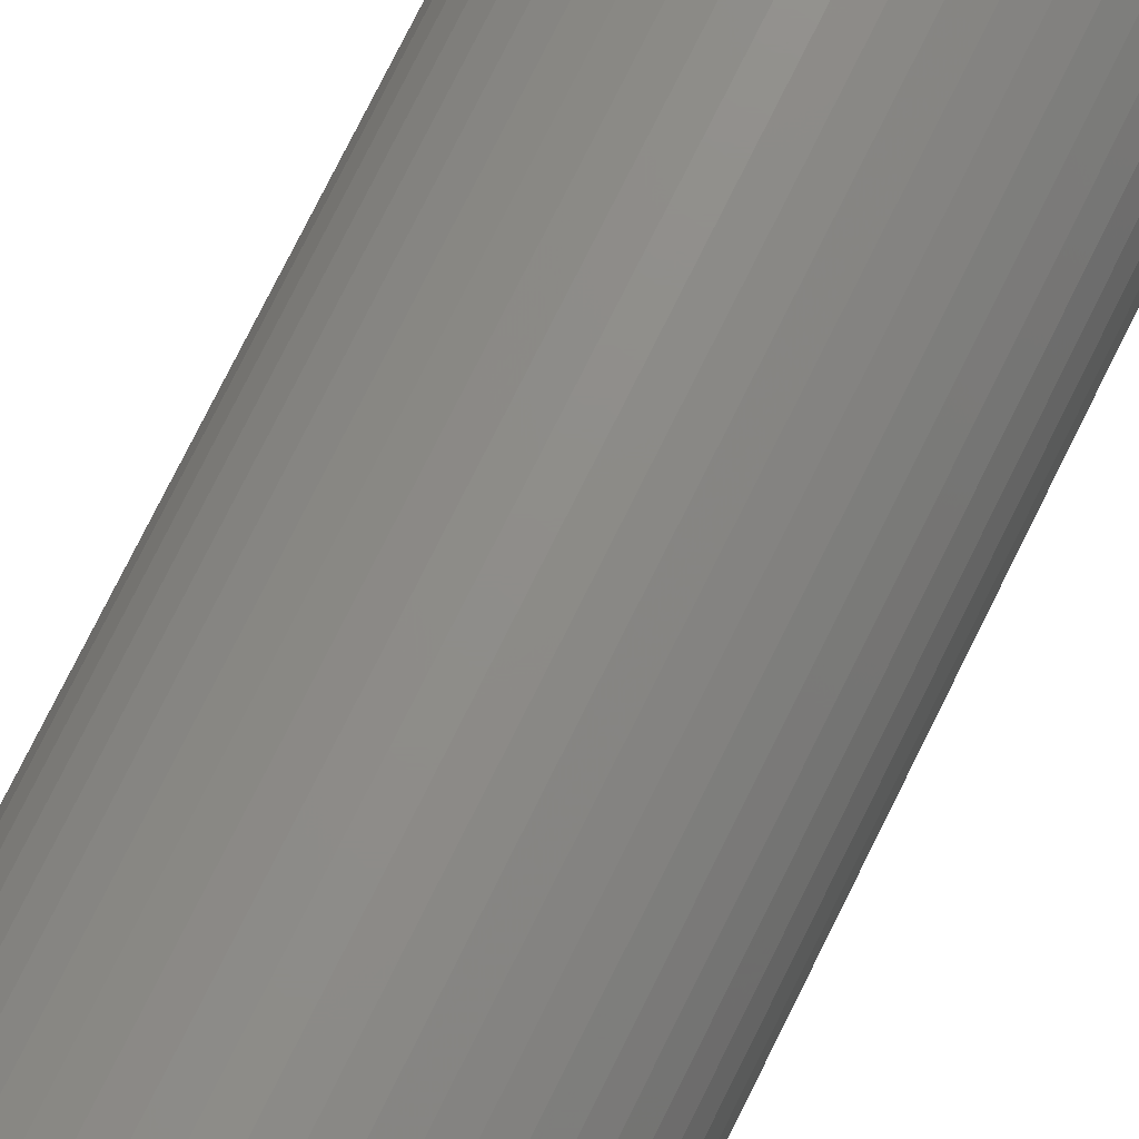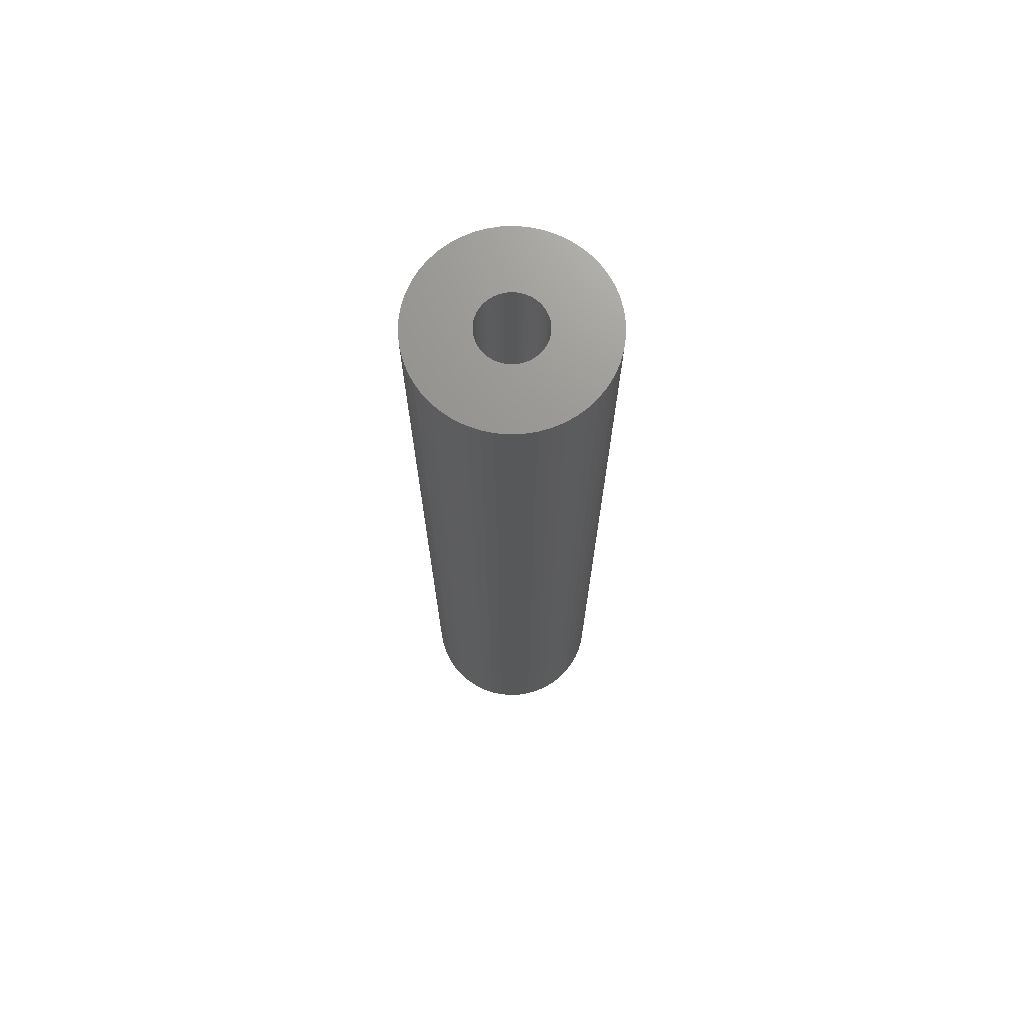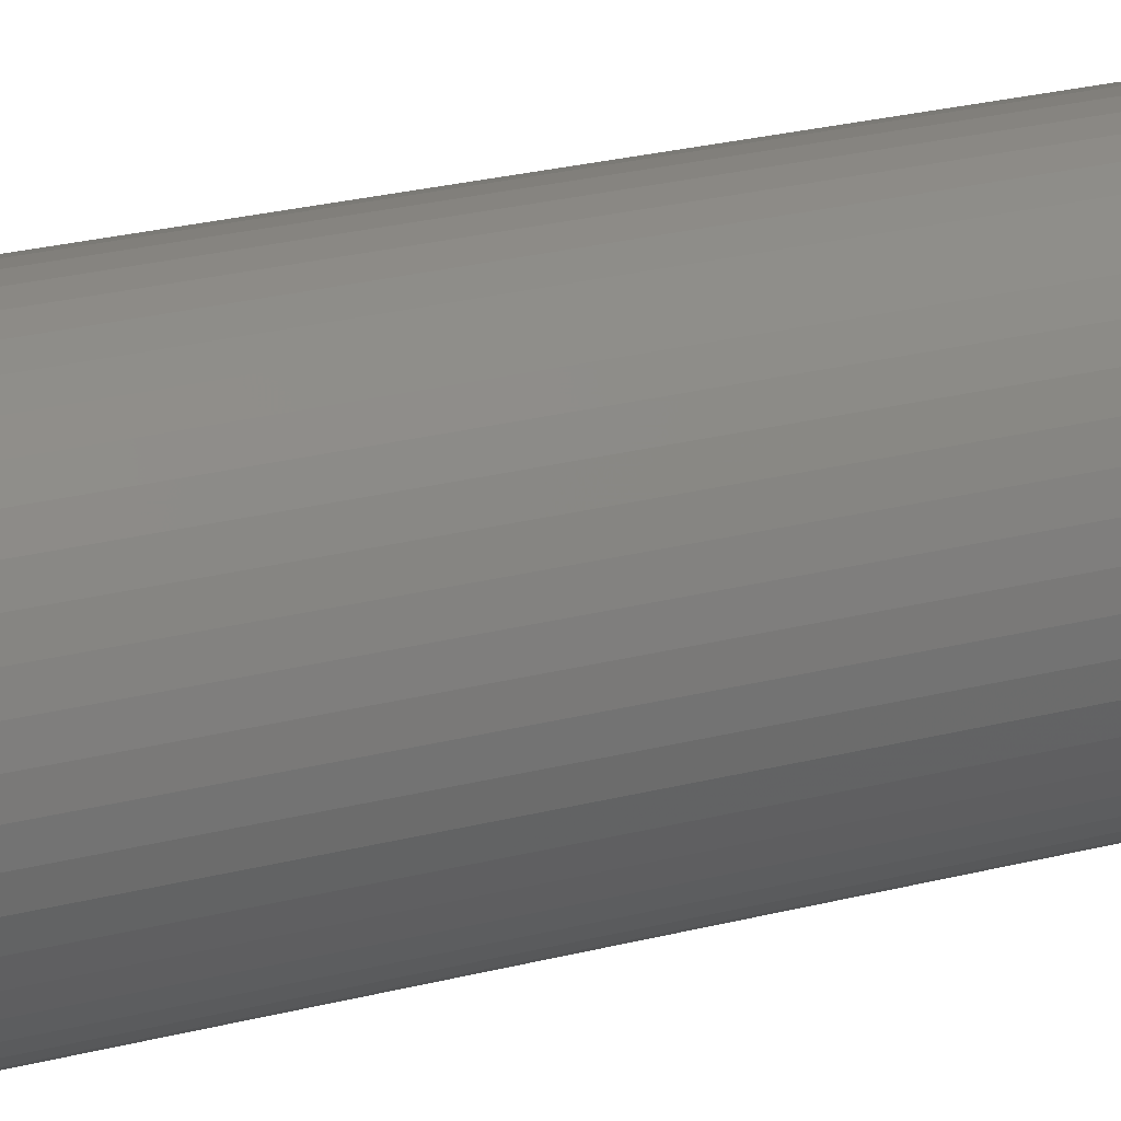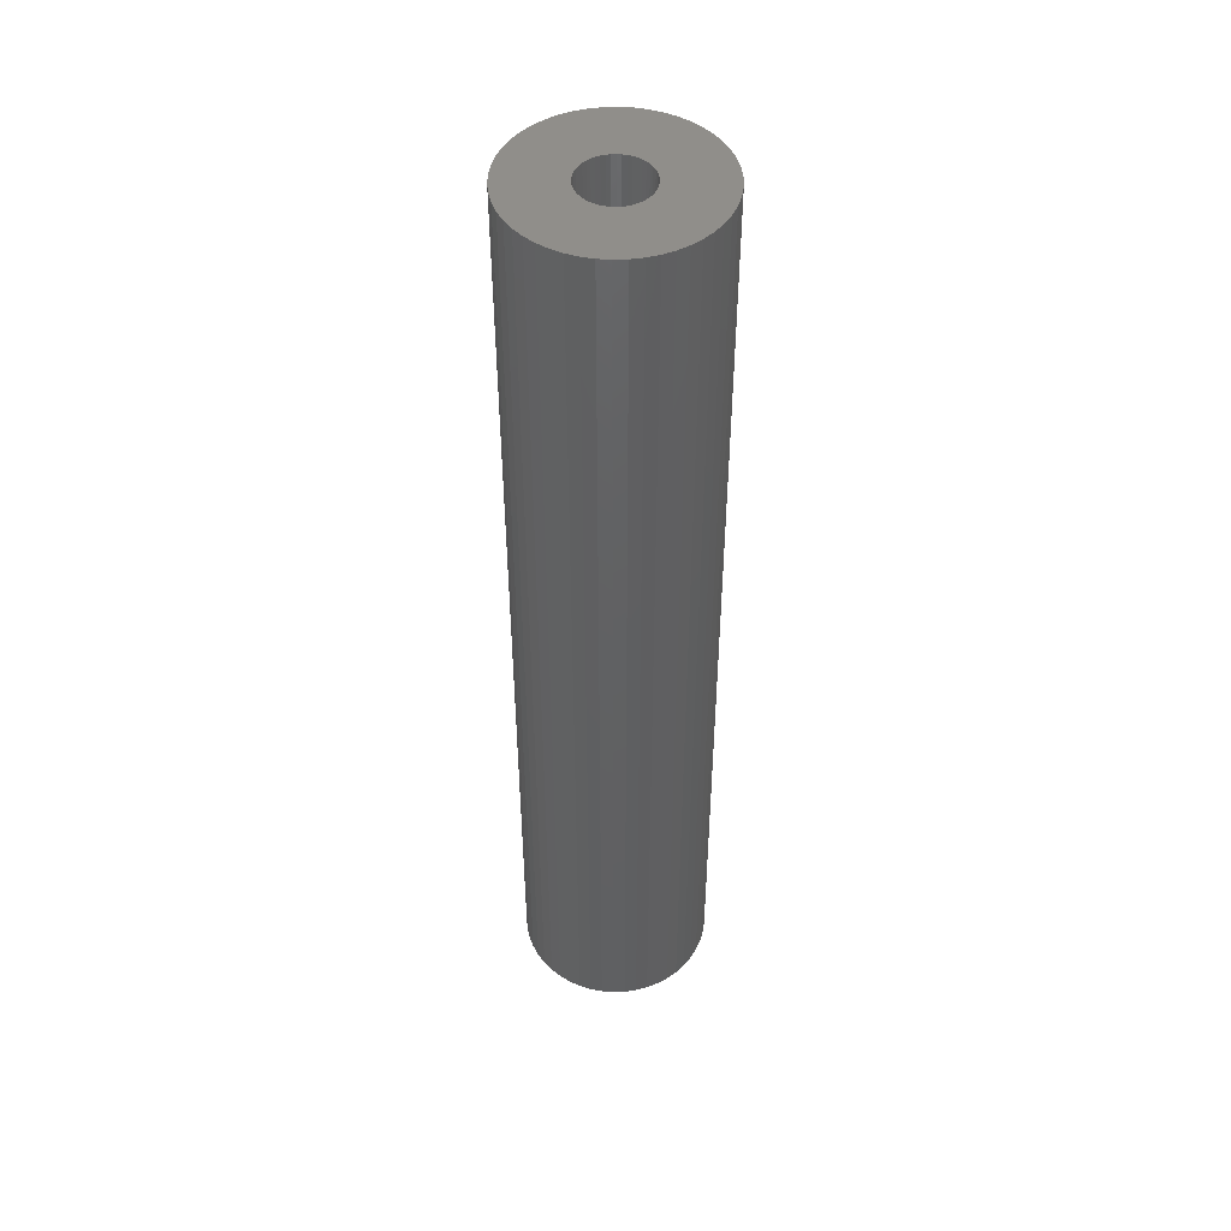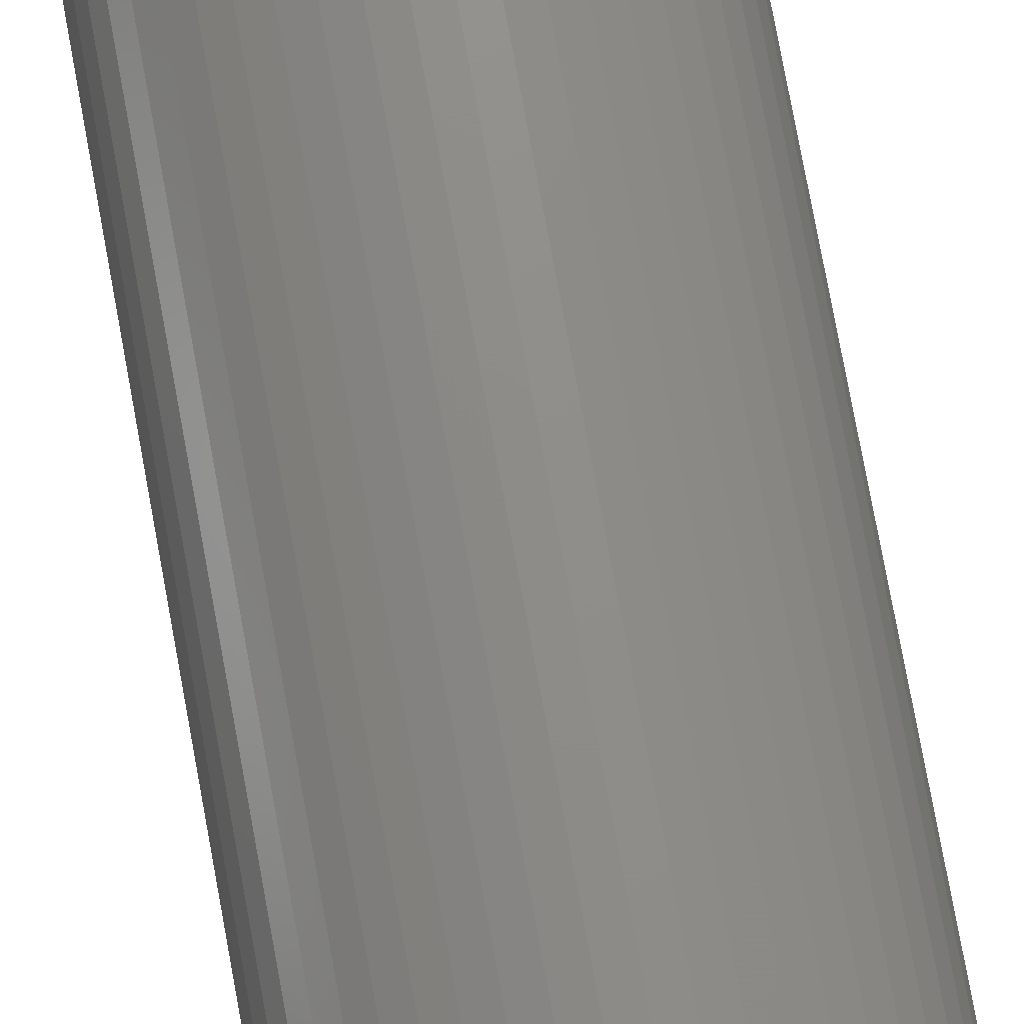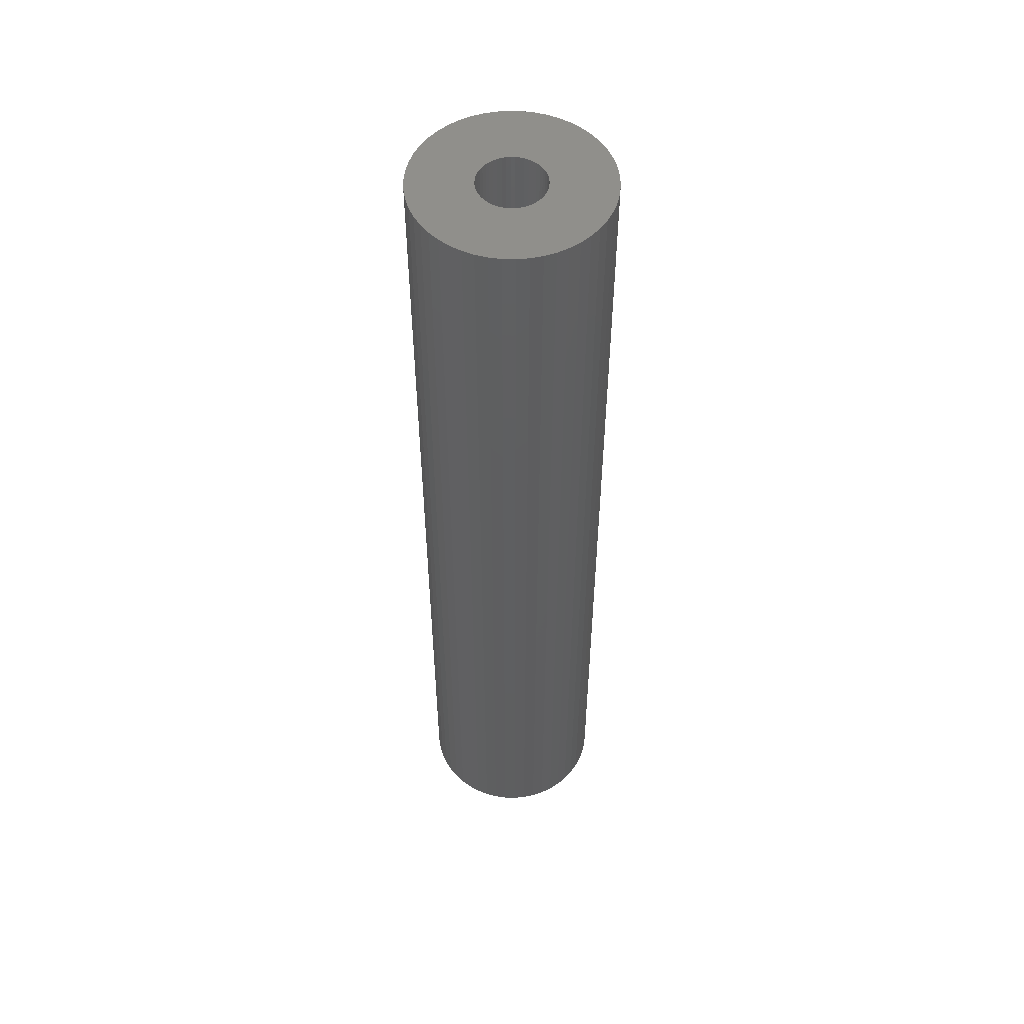
<metadata>
{"format":"stl","ext":"stl","renderer":"f3d","projection":"perspective","resolution":1024,"background":"white","views":[{"elev":73.7,"azim":26.1,"up":"+Y"},{"elev":71.2,"azim":-146.0,"up":"+Z"},{"elev":20.2,"azim":62.7,"up":"+Y"},{"elev":47.3,"azim":5.0,"up":"+Z"},{"elev":74.7,"azim":169.7,"up":"+Y"},{"elev":52.7,"azim":16.0,"up":"+Z"}]}
</metadata>
<code>
# stl→obj: 200 verts, 400 faces
v 6.5 0 32.5
v 6.449 0.8147 -32.5
v 6.449 0.8147 32.5
v 6.5 0 -32.5
v -6.5 0 -32.5
v -6.449 0.8147 32.5
v -6.449 0.8147 -32.5
v -6.5 0 32.5
v 0.4081 6.487 -32.5
v -0.4081 6.487 32.5
v 0.4081 6.487 32.5
v -0.4081 6.487 -32.5
v 4.738 4.45 -32.5
v 4.143 5.008 32.5
v 4.738 4.45 32.5
v 4.143 5.008 -32.5
v -4.143 5.008 -32.5
v -4.738 4.45 32.5
v -4.143 5.008 32.5
v -4.738 4.45 -32.5
v -2.009 6.182 -32.5
v -2.768 5.881 32.5
v -2.009 6.182 32.5
v -2.768 5.881 -32.5
v 6.044 2.393 32.5
v 5.696 3.131 -32.5
v 5.696 3.131 32.5
v 6.044 2.393 -32.5
v 5.259 3.821 -32.5
v 5.259 3.821 32.5
v 2.768 5.881 -32.5
v 2.009 6.182 32.5
v 2.768 5.881 32.5
v 2.009 6.182 -32.5
v 1.218 6.385 32.5
v 1.218 6.385 -32.5
v 3.483 5.488 32.5
v 3.483 5.488 -32.5
v -5.696 3.131 -32.5
v -5.259 3.821 32.5
v -5.259 3.821 -32.5
v -5.696 3.131 32.5
v -6.296 1.616 -32.5
v -6.044 2.393 32.5
v -6.044 2.393 -32.5
v -6.296 1.616 32.5
v -3.483 5.488 -32.5
v -3.483 5.488 32.5
v -1.218 6.385 32.5
v -1.218 6.385 -32.5
v -2.009 -6.182 -32.5
v -1.218 -6.385 32.5
v -2.009 -6.182 32.5
v -1.218 -6.385 -32.5
v 0.4081 -6.487 -32.5
v 1.218 -6.385 32.5
v 0.4081 -6.487 32.5
v 1.218 -6.385 -32.5
v 6.296 1.616 32.5
v 6.296 1.616 -32.5
v 6.449 -0.8147 32.5
v 6.449 -0.8147 -32.5
v 4.738 -4.45 32.5
v 5.259 -3.821 -32.5
v 5.259 -3.821 32.5
v 4.738 -4.45 -32.5
v -0.4081 -6.487 32.5
v -0.4081 -6.487 -32.5
v -6.044 -2.393 -32.5
v -6.296 -1.616 32.5
v -6.296 -1.616 -32.5
v -6.044 -2.393 32.5
v 2.009 -6.182 -32.5
v 2.768 -5.881 32.5
v 2.009 -6.182 32.5
v 2.768 -5.881 -32.5
v 2.25 0 32.5
v 2.232 0.282 32.5
v 2.179 0.5596 32.5
v 2.232 -0.282 32.5
v 2.092 0.8283 32.5
v 6.296 -1.616 32.5
v 1.972 1.084 32.5
v 2.179 -0.5596 32.5
v 1.82 1.323 32.5
v 6.044 -2.393 32.5
v 1.64 1.54 32.5
v 2.092 -0.8283 32.5
v 1.434 1.734 32.5
v 5.696 -3.131 32.5
v 1.206 1.9 32.5
v 1.972 -1.084 32.5
v 0.958 2.036 32.5
v 0.6953 2.14 32.5
v 0.4216 2.21 32.5
v 0.1413 2.246 32.5
v -0.1413 2.246 32.5
v -0.4216 2.21 32.5
v -0.6953 2.14 32.5
v -0.958 2.036 32.5
v -1.206 1.9 32.5
v -1.434 1.734 32.5
v -1.64 1.54 32.5
v -1.82 1.323 32.5
v -1.972 1.084 32.5
v 1.82 -1.323 32.5
v 1.64 -1.54 32.5
v 4.143 -5.008 32.5
v 1.434 -1.734 32.5
v 3.483 -5.488 32.5
v 1.206 -1.9 32.5
v 0.958 -2.036 32.5
v 0.6953 -2.14 32.5
v 0.4216 -2.21 32.5
v 0.1413 -2.246 32.5
v -0.1413 -2.246 32.5
v -0.4216 -2.21 32.5
v -0.6953 -2.14 32.5
v -0.958 -2.036 32.5
v -2.768 -5.881 32.5
v -1.206 -1.9 32.5
v -3.483 -5.488 32.5
v -1.434 -1.734 32.5
v -4.143 -5.008 32.5
v -1.64 -1.54 32.5
v -4.738 -4.45 32.5
v -1.82 -1.323 32.5
v -5.259 -3.821 32.5
v -1.972 -1.084 32.5
v -5.696 -3.131 32.5
v -2.092 -0.8283 32.5
v -2.179 -0.5596 32.5
v -2.232 -0.282 32.5
v -6.449 -0.8147 32.5
v -2.25 0 32.5
v -2.092 0.8283 32.5
v -2.179 0.5596 32.5
v -2.232 0.282 32.5
v 6.296 -1.616 -32.5
v 6.044 -2.393 -32.5
v 3.483 -5.488 -32.5
v 4.143 -5.008 -32.5
v 5.696 -3.131 -32.5
v -2.768 -5.881 -32.5
v -4.738 -4.45 -32.5
v -5.259 -3.821 -32.5
v -6.449 -0.8147 -32.5
v -4.143 -5.008 -32.5
v -3.483 -5.488 -32.5
v -5.696 -3.131 -32.5
v 2.25 0 -32.5
v 2.232 -0.282 -32.5
v 2.179 -0.5596 -32.5
v 2.232 0.282 -32.5
v 2.092 -0.8283 -32.5
v 1.972 -1.084 -32.5
v 2.179 0.5596 -32.5
v 1.82 -1.323 -32.5
v 1.64 -1.54 -32.5
v 2.092 0.8283 -32.5
v 1.434 -1.734 -32.5
v 1.206 -1.9 -32.5
v 1.972 1.084 -32.5
v 0.958 -2.036 -32.5
v 0.6953 -2.14 -32.5
v 0.4216 -2.21 -32.5
v 0.1413 -2.246 -32.5
v -0.1413 -2.246 -32.5
v -0.4216 -2.21 -32.5
v -0.6953 -2.14 -32.5
v -0.958 -2.036 -32.5
v -1.206 -1.9 -32.5
v -1.434 -1.734 -32.5
v -1.64 -1.54 -32.5
v -1.82 -1.323 -32.5
v -1.972 -1.084 -32.5
v 1.82 1.323 -32.5
v 1.64 1.54 -32.5
v 1.434 1.734 -32.5
v 1.206 1.9 -32.5
v 0.958 2.036 -32.5
v 0.6953 2.14 -32.5
v 0.4216 2.21 -32.5
v 0.1413 2.246 -32.5
v -0.1413 2.246 -32.5
v -0.4216 2.21 -32.5
v -0.6953 2.14 -32.5
v -0.958 2.036 -32.5
v -1.206 1.9 -32.5
v -1.434 1.734 -32.5
v -1.64 1.54 -32.5
v -1.82 1.323 -32.5
v -1.972 1.084 -32.5
v -2.092 0.8283 -32.5
v -2.179 0.5596 -32.5
v -2.232 0.282 -32.5
v -2.25 0 -32.5
v -2.092 -0.8283 -32.5
v -2.179 -0.5596 -32.5
v -2.232 -0.282 -32.5
f 1 2 3
f 2 1 4
f 5 6 7
f 6 5 8
f 9 10 11
f 10 9 12
f 13 14 15
f 14 13 16
f 17 18 19
f 18 17 20
f 21 22 23
f 22 21 24
f 25 26 27
f 26 25 28
f 27 29 30
f 29 27 26
f 31 32 33
f 32 31 34
f 34 35 32
f 35 34 36
f 16 37 14
f 37 16 38
f 39 40 41
f 40 39 42
f 41 18 20
f 18 41 40
f 43 44 45
f 44 43 46
f 47 19 48
f 19 47 17
f 12 49 10
f 49 12 50
f 51 52 53
f 52 51 54
f 55 56 57
f 56 55 58
f 59 28 25
f 28 59 60
f 3 60 59
f 60 3 2
f 30 13 15
f 13 30 29
f 36 11 35
f 11 36 9
f 38 33 37
f 33 38 31
f 45 42 39
f 42 45 44
f 61 4 1
f 4 61 62
f 63 64 65
f 64 63 66
f 54 67 52
f 67 54 68
f 69 70 71
f 70 69 72
f 73 74 75
f 74 73 76
f 58 75 56
f 75 58 73
f 77 1 3
f 78 3 59
f 1 77 61
f 79 59 25
f 80 61 77
f 81 25 27
f 61 80 82
f 83 27 30
f 84 82 80
f 85 30 15
f 82 84 86
f 87 15 14
f 88 86 84
f 89 14 37
f 86 88 90
f 91 37 33
f 92 90 88
f 90 92 65
f 3 78 77
f 59 79 78
f 25 81 79
f 93 33 32
f 27 83 81
f 30 85 83
f 15 87 85
f 14 89 87
f 94 32 35
f 37 91 89
f 33 93 91
f 32 94 93
f 35 95 94
f 11 95 35
f 11 96 95
f 11 97 96
f 10 97 11
f 10 98 97
f 49 98 10
f 98 49 99
f 23 99 49
f 99 23 100
f 22 100 23
f 100 22 101
f 48 101 22
f 101 48 102
f 19 102 48
f 102 19 103
f 18 103 19
f 103 18 104
f 40 104 18
f 104 40 105
f 106 65 92
f 65 106 63
f 107 63 106
f 63 107 108
f 109 108 107
f 108 109 110
f 111 110 109
f 110 111 74
f 112 74 111
f 74 112 75
f 113 75 112
f 75 113 56
f 114 56 113
f 114 57 56
f 115 57 114
f 116 57 115
f 116 67 57
f 117 67 116
f 52 117 118
f 53 118 119
f 120 119 121
f 117 52 67
f 122 121 123
f 124 123 125
f 126 125 127
f 128 127 129
f 118 53 52
f 130 129 131
f 72 131 132
f 70 132 133
f 134 133 135
f 42 105 40
f 119 120 53
f 105 42 136
f 121 122 120
f 44 136 42
f 123 124 122
f 136 44 137
f 125 126 124
f 46 137 44
f 127 128 126
f 137 46 138
f 129 130 128
f 6 138 46
f 131 72 130
f 138 6 135
f 132 70 72
f 8 135 6
f 133 134 70
f 135 8 134
f 7 46 43
f 46 7 6
f 24 48 22
f 48 24 47
f 50 23 49
f 23 50 21
f 86 139 82
f 139 86 140
f 82 62 61
f 62 82 139
f 76 110 74
f 110 76 141
f 142 63 108
f 63 142 66
f 65 143 90
f 143 65 64
f 90 140 86
f 140 90 143
f 144 53 120
f 53 144 51
f 145 128 146
f 128 145 126
f 147 8 5
f 8 147 134
f 141 108 110
f 108 141 142
f 68 57 67
f 57 68 55
f 148 122 124
f 122 148 149
f 145 124 126
f 124 145 148
f 150 72 69
f 72 150 130
f 151 4 62
f 152 62 139
f 4 151 2
f 153 139 140
f 154 2 151
f 155 140 143
f 2 154 60
f 156 143 64
f 157 60 154
f 158 64 66
f 60 157 28
f 159 66 142
f 160 28 157
f 161 142 141
f 28 160 26
f 162 141 76
f 163 26 160
f 26 163 29
f 62 152 151
f 139 153 152
f 140 155 153
f 164 76 73
f 143 156 155
f 64 158 156
f 66 159 158
f 142 161 159
f 165 73 58
f 141 162 161
f 76 164 162
f 73 165 164
f 58 166 165
f 55 166 58
f 55 167 166
f 55 168 167
f 68 168 55
f 68 169 168
f 54 169 68
f 169 54 170
f 51 170 54
f 170 51 171
f 144 171 51
f 171 144 172
f 149 172 144
f 172 149 173
f 148 173 149
f 173 148 174
f 145 174 148
f 174 145 175
f 146 175 145
f 175 146 176
f 177 29 163
f 29 177 13
f 178 13 177
f 13 178 16
f 179 16 178
f 16 179 38
f 180 38 179
f 38 180 31
f 181 31 180
f 31 181 34
f 182 34 181
f 34 182 36
f 183 36 182
f 183 9 36
f 184 9 183
f 185 9 184
f 185 12 9
f 186 12 185
f 50 186 187
f 21 187 188
f 24 188 189
f 186 50 12
f 47 189 190
f 17 190 191
f 20 191 192
f 41 192 193
f 187 21 50
f 39 193 194
f 45 194 195
f 43 195 196
f 7 196 197
f 150 176 146
f 188 24 21
f 176 150 198
f 189 47 24
f 69 198 150
f 190 17 47
f 198 69 199
f 191 20 17
f 71 199 69
f 192 41 20
f 199 71 200
f 193 39 41
f 147 200 71
f 194 45 39
f 200 147 197
f 195 43 45
f 5 197 147
f 196 7 43
f 197 5 7
f 71 134 147
f 134 71 70
f 146 130 150
f 130 146 128
f 149 120 122
f 120 149 144
f 137 194 136
f 194 137 195
f 163 85 177
f 85 163 83
f 183 94 95
f 94 183 182
f 182 93 94
f 93 182 181
f 188 99 100
f 99 188 187
f 136 193 105
f 193 136 194
f 152 77 151
f 77 152 80
f 179 87 89
f 87 179 178
f 180 89 91
f 89 180 179
f 104 191 103
f 191 104 192
f 189 100 101
f 100 189 188
f 186 97 98
f 97 186 185
f 190 101 102
f 101 190 189
f 151 78 154
f 78 151 77
f 159 109 107
f 109 159 161
f 158 92 156
f 92 158 106
f 165 114 113
f 114 165 166
f 177 87 178
f 87 177 85
f 185 96 97
f 96 185 184
f 181 91 93
f 91 181 180
f 135 196 138
f 196 135 197
f 138 195 137
f 195 138 196
f 105 192 104
f 192 105 193
f 187 98 99
f 98 187 186
f 191 102 103
f 102 191 190
f 153 80 152
f 80 153 84
f 166 115 114
f 115 166 167
f 159 106 158
f 106 159 107
f 160 83 163
f 83 160 81
f 157 81 160
f 81 157 79
f 154 79 157
f 79 154 78
f 184 95 96
f 95 184 183
f 155 84 153
f 84 155 88
f 156 88 155
f 88 156 92
f 171 121 119
f 121 171 172
f 133 197 135
f 197 133 200
f 131 199 132
f 199 131 198
f 125 175 127
f 175 125 174
f 164 113 112
f 113 164 165
f 161 111 109
f 111 161 162
f 173 125 123
f 125 173 174
f 167 116 115
f 116 167 168
f 170 119 118
f 119 170 171
f 172 123 121
f 123 172 173
f 132 200 133
f 200 132 199
f 127 176 129
f 176 127 175
f 129 198 131
f 198 129 176
f 162 112 111
f 112 162 164
f 169 118 117
f 118 169 170
f 168 117 116
f 117 168 169

</code>
